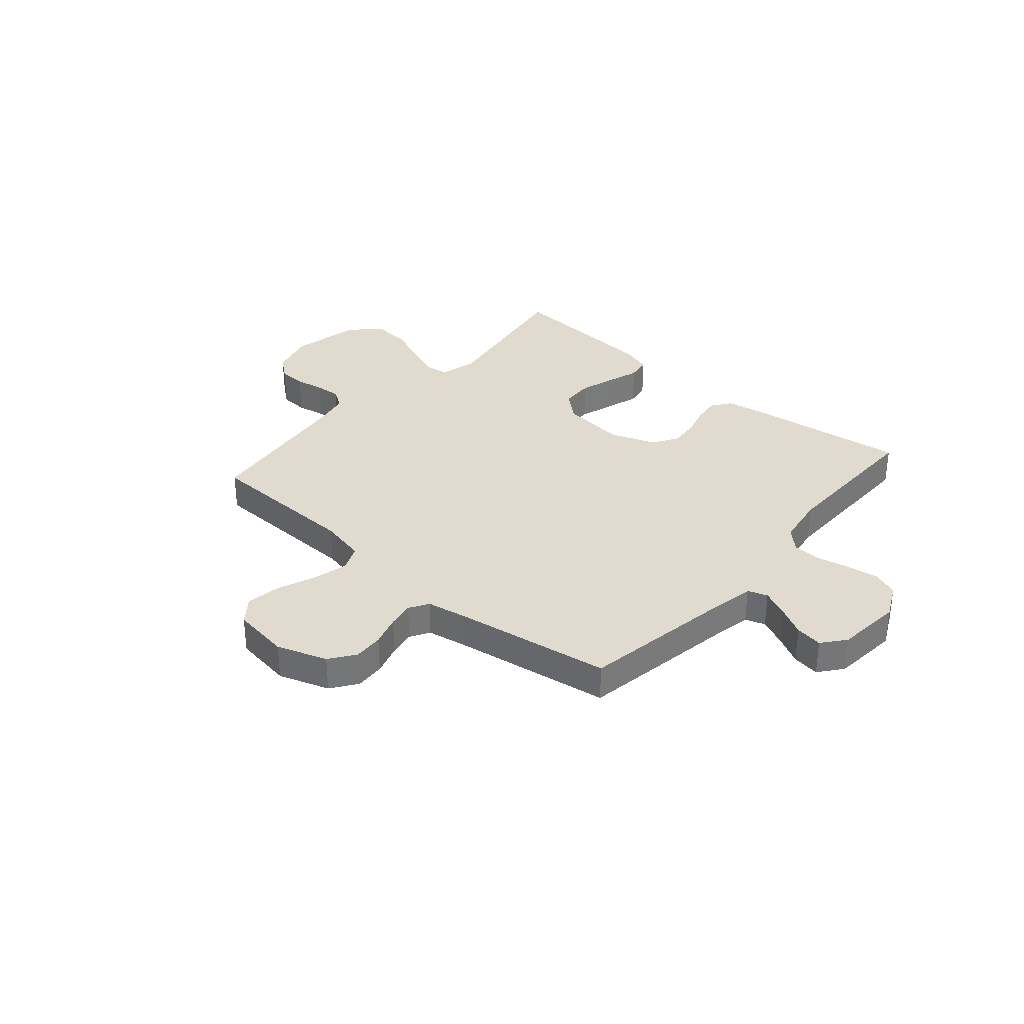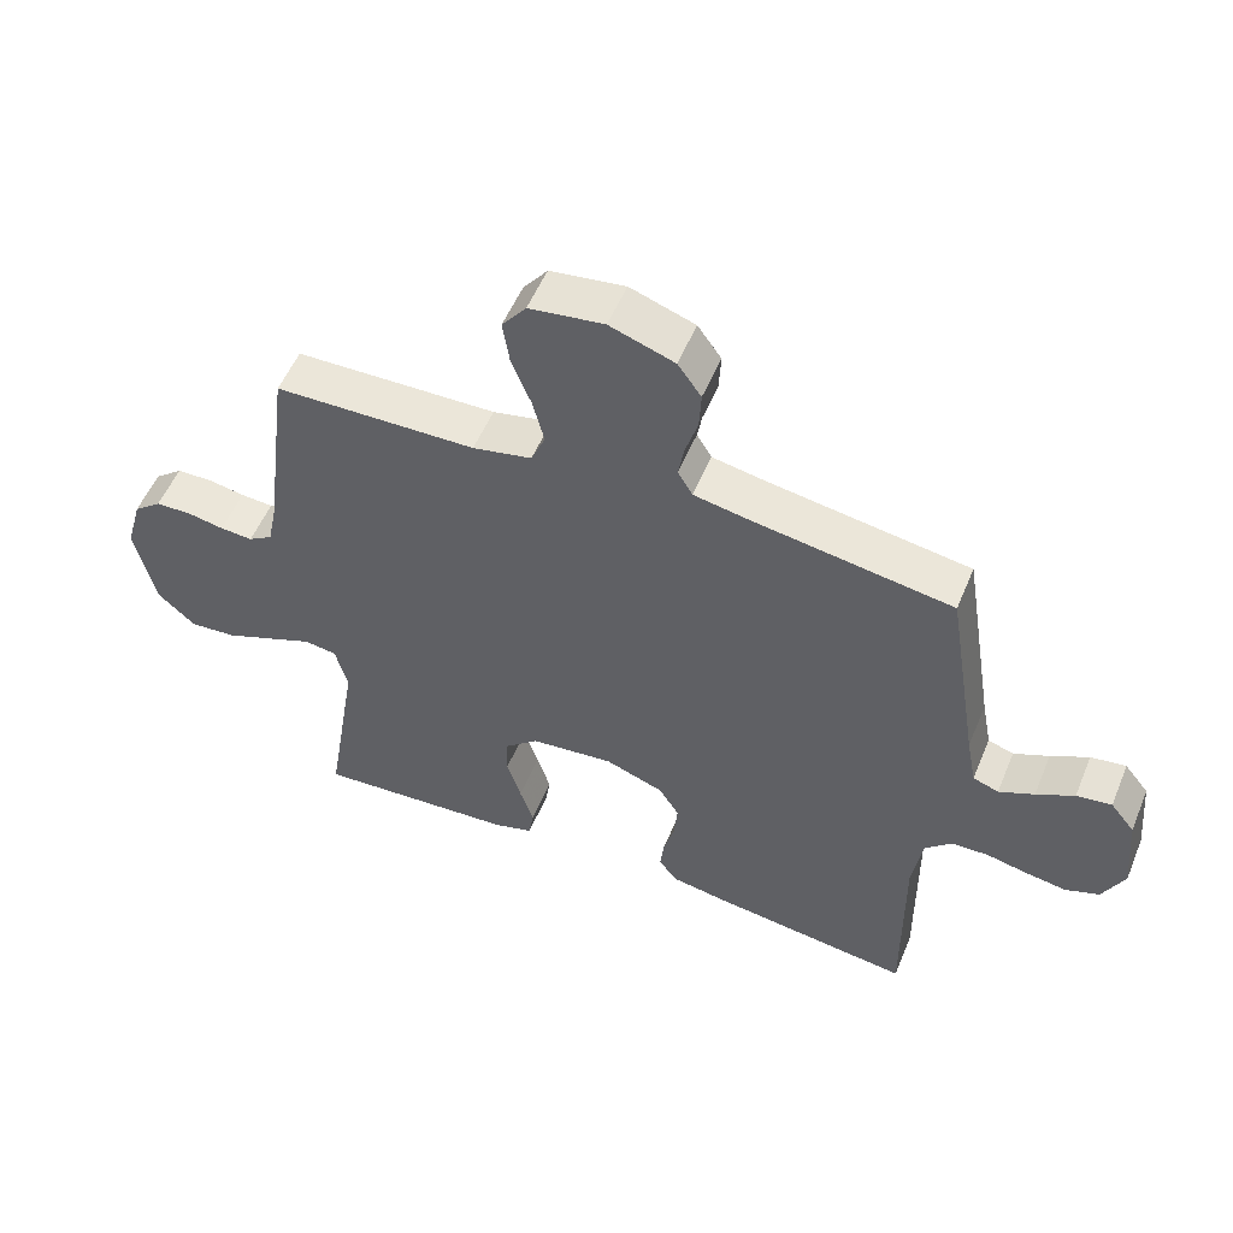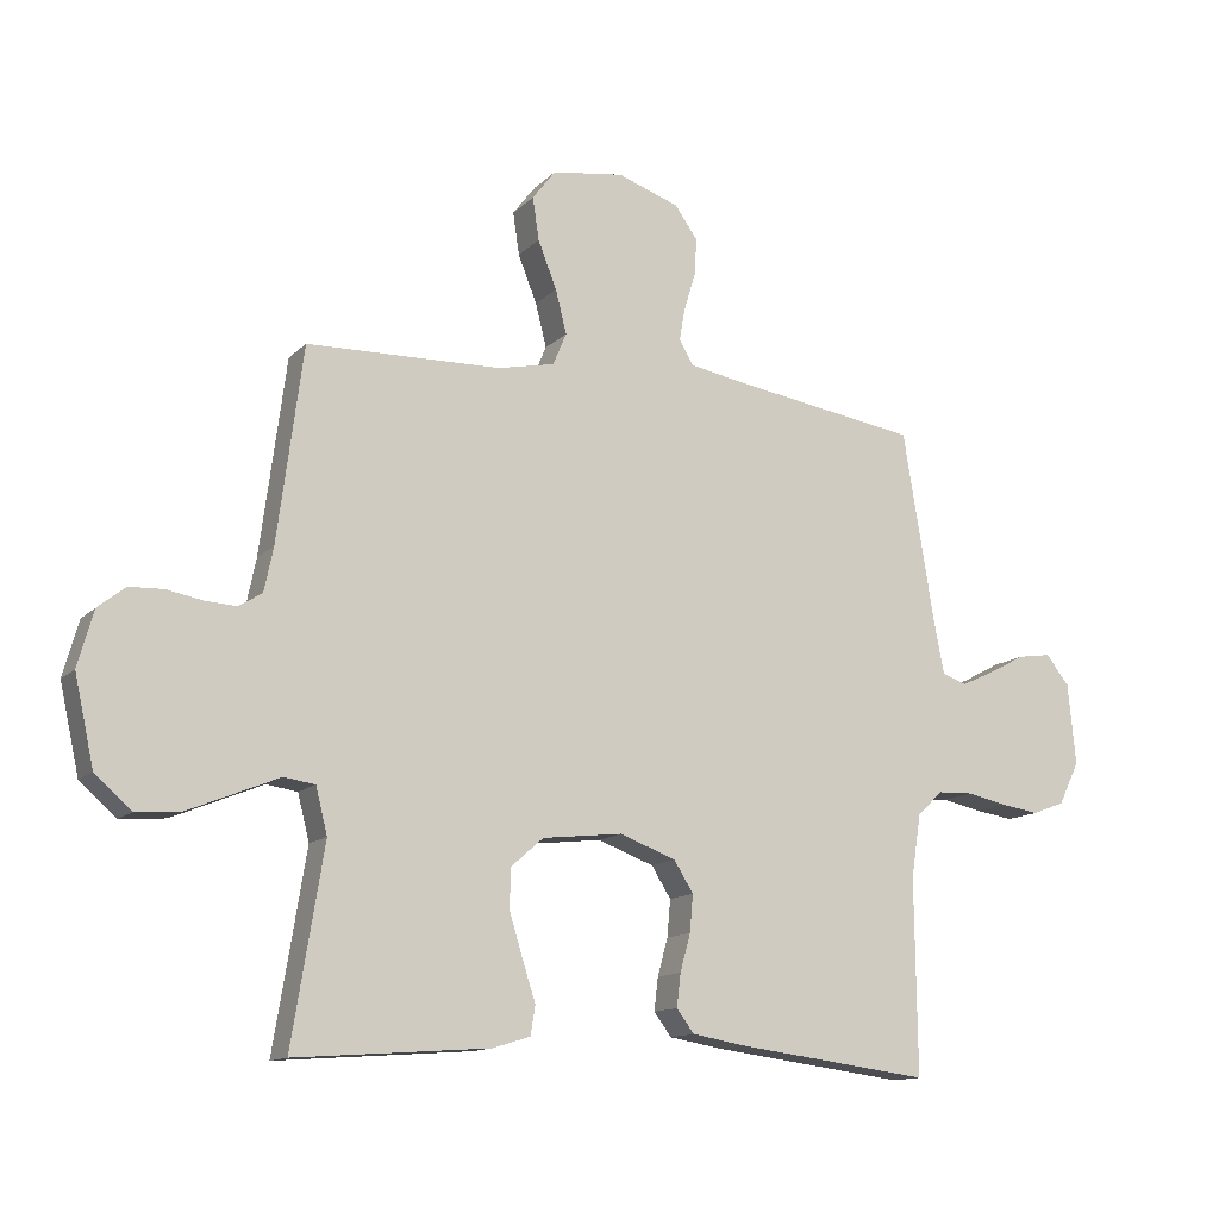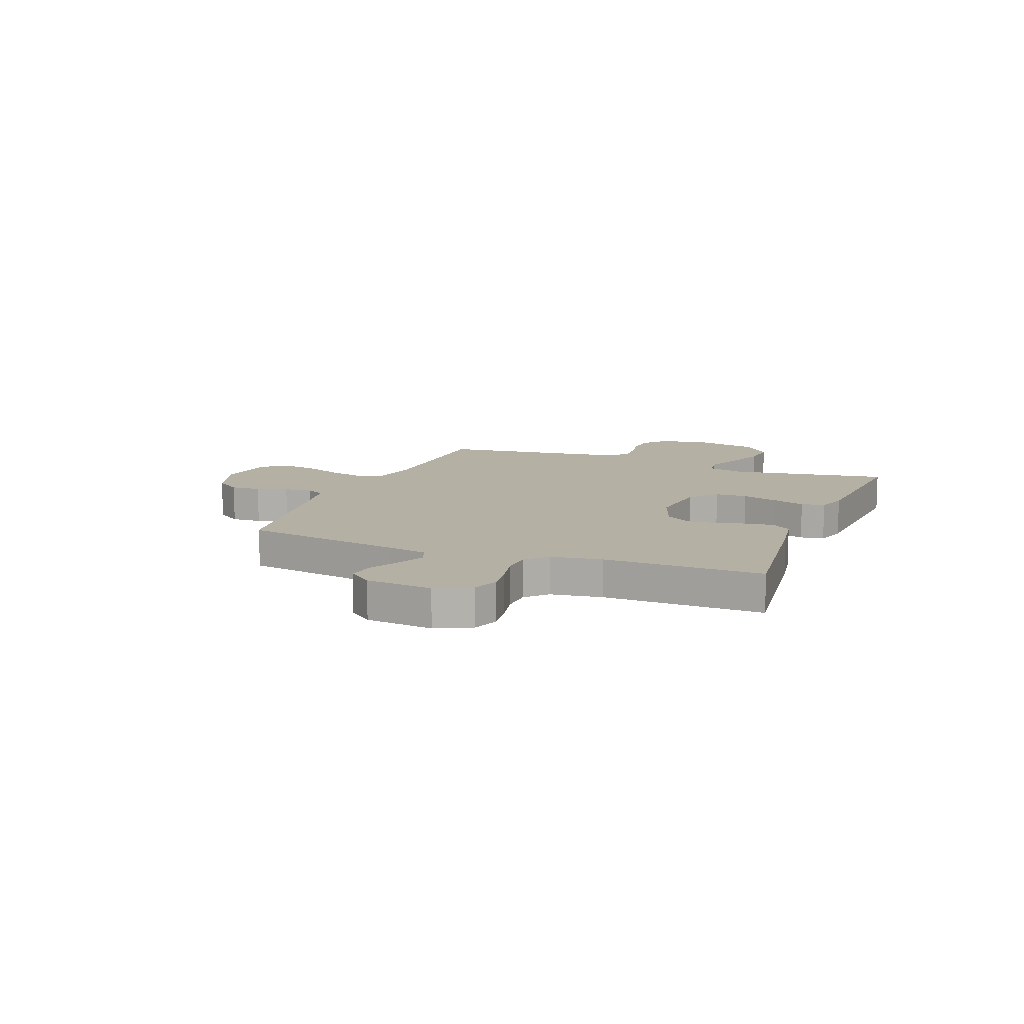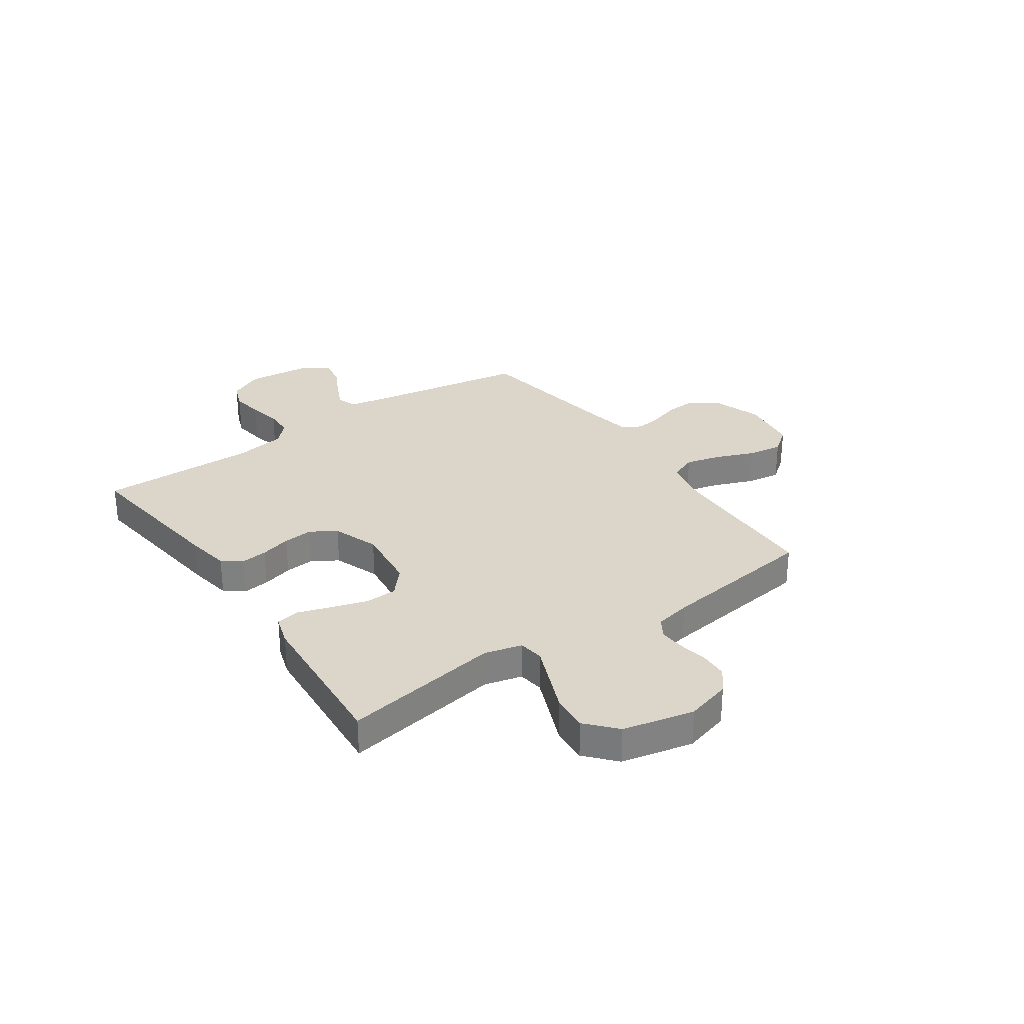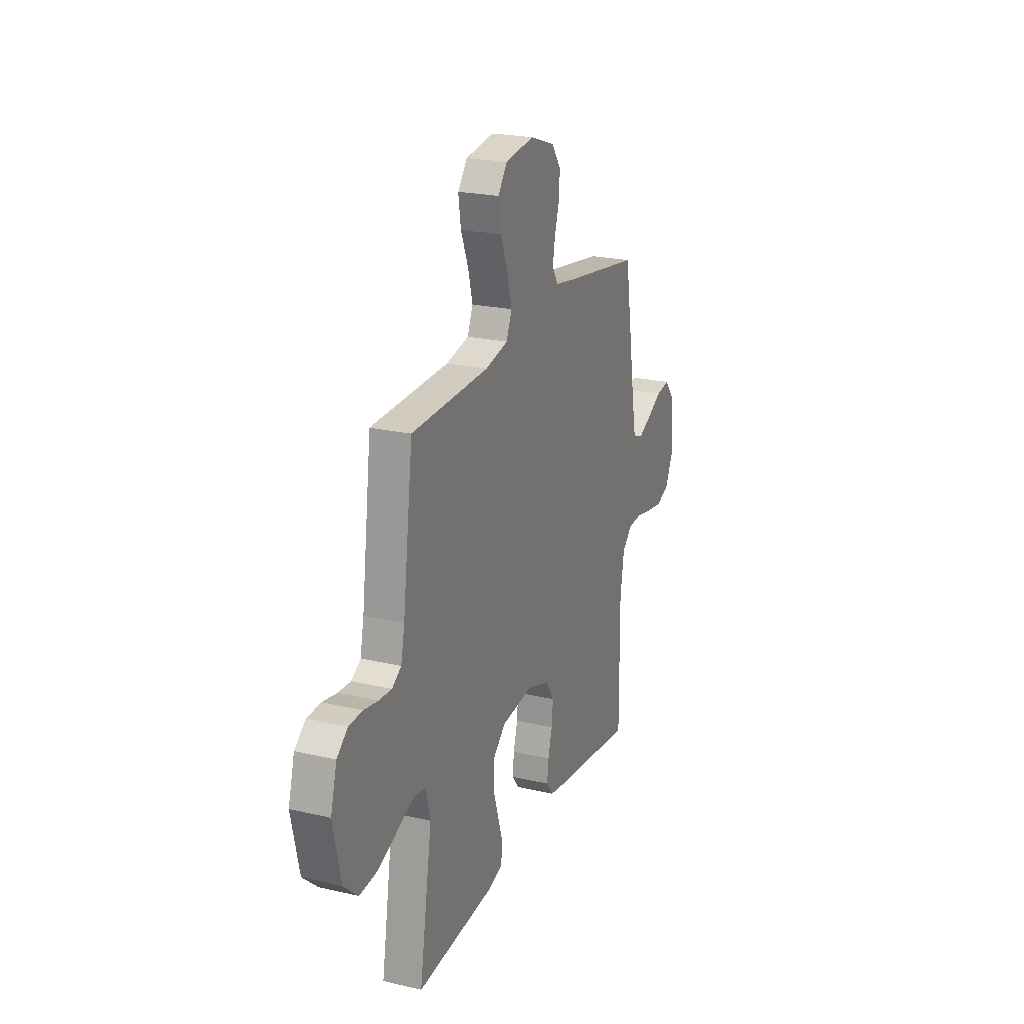
<metadata>
{"format":"obj","ext":"obj","renderer":"f3d","projection":"perspective","resolution":1024,"background":"white","views":[{"elev":33.6,"azim":40.9,"up":"+Y"},{"elev":54.1,"azim":22.4,"up":"+Z"},{"elev":-13.0,"azim":-26.8,"up":"+Z"},{"elev":11.5,"azim":111.5,"up":"+Y"},{"elev":29.8,"azim":-124.7,"up":"+Y"},{"elev":22.6,"azim":-68.2,"up":"+Z"}]}
</metadata>
<code>
v 0.5 0.07 0.5
v 0.549 0.07 0.2
v 0.564 0.07 0.122
v 0.602 0.07 0.109
v 0.654 0.07 0.133
v 0.71 0.07 0.163
v 0.762 0.07 0.171
v 0.798 0.07 0.126
v 0.81 0.07 0
v 0.778 0.07 -0.066
v 0.728 0.07 -0.085
v 0.668 0.07 -0.076
v 0.606 0.07 -0.063
v 0.551 0.07 -0.065
v 0.512 0.07 -0.103
v 0.497 0.07 -0.2
v 0.5 0.07 -0.5
v 0.2 0.07 -0.462
v 0.117 0.07 -0.448
v 0.09 0.07 -0.412
v 0.096 0.07 -0.361
v 0.112 0.07 -0.303
v 0.117 0.07 -0.246
v 0.087 0.07 -0.198
v 0 0.07 -0.166
v -0.124 0.07 -0.18
v -0.174 0.07 -0.224
v -0.176 0.07 -0.285
v -0.155 0.07 -0.353
v -0.135 0.07 -0.415
v -0.142 0.07 -0.46
v -0.2 0.07 -0.478
v -0.5 0.07 -0.5
v -0.451 0.07 -0.2
v -0.469 0.07 -0.129
v -0.517 0.07 -0.122
v -0.583 0.07 -0.149
v -0.656 0.07 -0.179
v -0.726 0.07 -0.185
v -0.782 0.07 -0.135
v -0.812 0.07 0
v -0.788 0.07 0.086
v -0.746 0.07 0.12
v -0.693 0.07 0.122
v -0.638 0.07 0.112
v -0.589 0.07 0.109
v -0.553 0.07 0.132
v -0.539 0.07 0.2
v -0.5 0.07 0.5
v -0.2 0.07 0.508
v -0.112 0.07 0.527
v -0.091 0.07 0.577
v -0.108 0.07 0.644
v -0.137 0.07 0.717
v -0.147 0.07 0.783
v -0.111 0.07 0.83
v 0 0.07 0.846
v 0.096 0.07 0.813
v 0.131 0.07 0.764
v 0.128 0.07 0.707
v 0.11 0.07 0.648
v 0.101 0.07 0.597
v 0.123 0.07 0.56
v 0.2 0.07 0.546
v 0.5 0 0.5
v 0.549 0 0.2
v 0.564 0 0.122
v 0.602 0 0.109
v 0.654 0 0.133
v 0.71 0 0.163
v 0.762 0 0.171
v 0.798 0 0.126
v 0.81 0 0
v 0.778 0 -0.066
v 0.728 0 -0.085
v 0.668 0 -0.076
v 0.606 0 -0.063
v 0.551 0 -0.065
v 0.512 0 -0.103
v 0.497 0 -0.2
v 0.5 0 -0.5
v 0.2 0 -0.462
v 0.117 0 -0.448
v 0.09 0 -0.412
v 0.096 0 -0.361
v 0.112 0 -0.303
v 0.117 0 -0.246
v 0.087 0 -0.198
v 0 0 -0.166
v -0.124 0 -0.18
v -0.174 0 -0.224
v -0.176 0 -0.285
v -0.155 0 -0.353
v -0.135 0 -0.415
v -0.142 0 -0.46
v -0.2 0 -0.478
v -0.5 0 -0.5
v -0.451 0 -0.2
v -0.469 0 -0.129
v -0.517 0 -0.122
v -0.583 0 -0.149
v -0.656 0 -0.179
v -0.726 0 -0.185
v -0.782 0 -0.135
v -0.812 0 0
v -0.788 0 0.086
v -0.746 0 0.12
v -0.693 0 0.122
v -0.638 0 0.112
v -0.589 0 0.109
v -0.553 0 0.132
v -0.539 0 0.2
v -0.5 0 0.5
v -0.2 0 0.508
v -0.112 0 0.527
v -0.091 0 0.577
v -0.108 0 0.644
v -0.137 0 0.717
v -0.147 0 0.783
v -0.111 0 0.83
v 0 0 0.846
v 0.096 0 0.813
v 0.131 0 0.764
v 0.128 0 0.707
v 0.11 0 0.648
v 0.101 0 0.597
v 0.123 0 0.56
v 0.2 0 0.546
f 58 59 60 61
f 58 61 62
f 57 58 62
f 56 57 62
f 53 54 55 56
f 52 53 56 62
f 51 52 62 63
f 48 49 50
f 47 48 50 51
f 42 43 44 45
f 42 45 46
f 41 42 46
f 40 41 46
f 37 38 39 40
f 36 37 40 46
f 35 36 46 47
f 31 32 33 34
f 29 30 31 34
f 28 29 34 35
f 27 28 35 47
f 19 20 21 22
f 19 22 23
f 16 17 18 19
f 15 16 19 23
f 14 15 23 24
f 10 11 12 13
f 8 9 10 13
f 8 13 14
f 5 6 7 8
f 4 5 8 14
f 3 4 14 24
f 64 1 2
f 26 27 47 51
f 25 26 51 63
f 24 25 63 64
f 2 3 24 64
f 125 124 123 122
f 126 125 122
f 126 122 121
f 126 121 120
f 120 119 118 117
f 126 120 117 116
f 127 126 116 115
f 114 113 112
f 115 114 112 111
f 109 108 107 106
f 110 109 106
f 110 106 105
f 110 105 104
f 104 103 102 101
f 110 104 101 100
f 111 110 100 99
f 98 97 96 95
f 98 95 94 93
f 99 98 93 92
f 111 99 92 91
f 86 85 84 83
f 87 86 83
f 83 82 81 80
f 87 83 80 79
f 88 87 79 78
f 77 76 75 74
f 77 74 73 72
f 78 77 72
f 72 71 70 69
f 78 72 69 68
f 88 78 68 67
f 66 65 128
f 115 111 91 90
f 127 115 90 89
f 128 127 89 88
f 128 88 67 66
f 1 65 66 2
f 2 66 67 3
f 3 67 68 4
f 4 68 69 5
f 5 69 70 6
f 6 70 71 7
f 7 71 72 8
f 8 72 73 9
f 9 73 74 10
f 10 74 75 11
f 11 75 76 12
f 12 76 77 13
f 13 77 78 14
f 14 78 79 15
f 15 79 80 16
f 16 80 81 17
f 17 81 82 18
f 18 82 83 19
f 19 83 84 20
f 20 84 85 21
f 21 85 86 22
f 22 86 87 23
f 23 87 88 24
f 24 88 89 25
f 25 89 90 26
f 26 90 91 27
f 27 91 92 28
f 28 92 93 29
f 29 93 94 30
f 30 94 95 31
f 31 95 96 32
f 32 96 97 33
f 33 97 98 34
f 34 98 99 35
f 35 99 100 36
f 36 100 101 37
f 37 101 102 38
f 38 102 103 39
f 39 103 104 40
f 40 104 105 41
f 41 105 106 42
f 42 106 107 43
f 43 107 108 44
f 44 108 109 45
f 45 109 110 46
f 46 110 111 47
f 47 111 112 48
f 48 112 113 49
f 49 113 114 50
f 50 114 115 51
f 51 115 116 52
f 52 116 117 53
f 53 117 118 54
f 54 118 119 55
f 55 119 120 56
f 56 120 121 57
f 57 121 122 58
f 58 122 123 59
f 59 123 124 60
f 60 124 125 61
f 61 125 126 62
f 62 126 127 63
f 63 127 128 64
f 64 128 65 1

</code>
